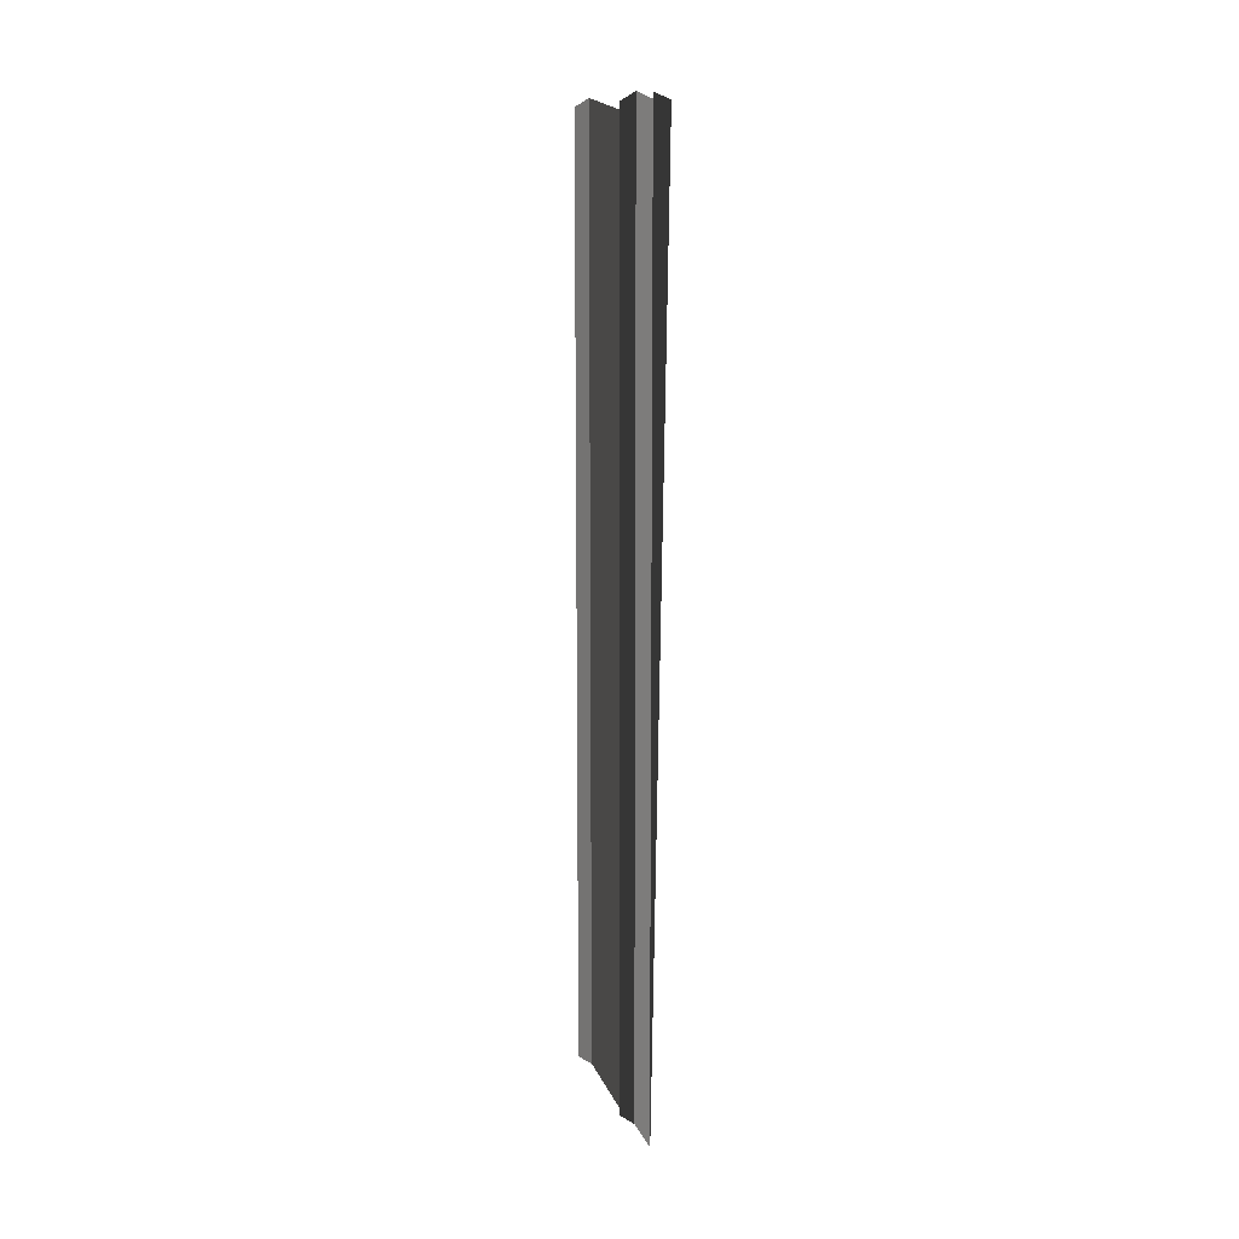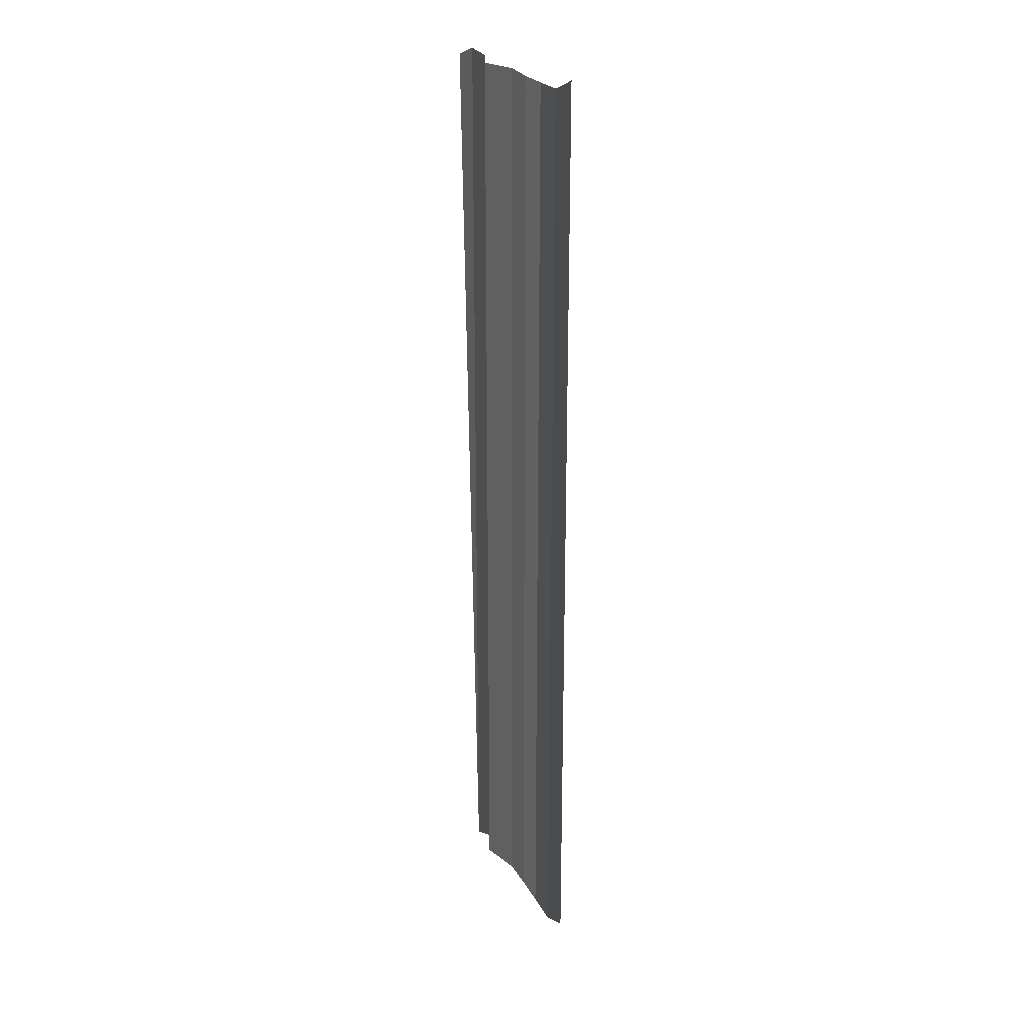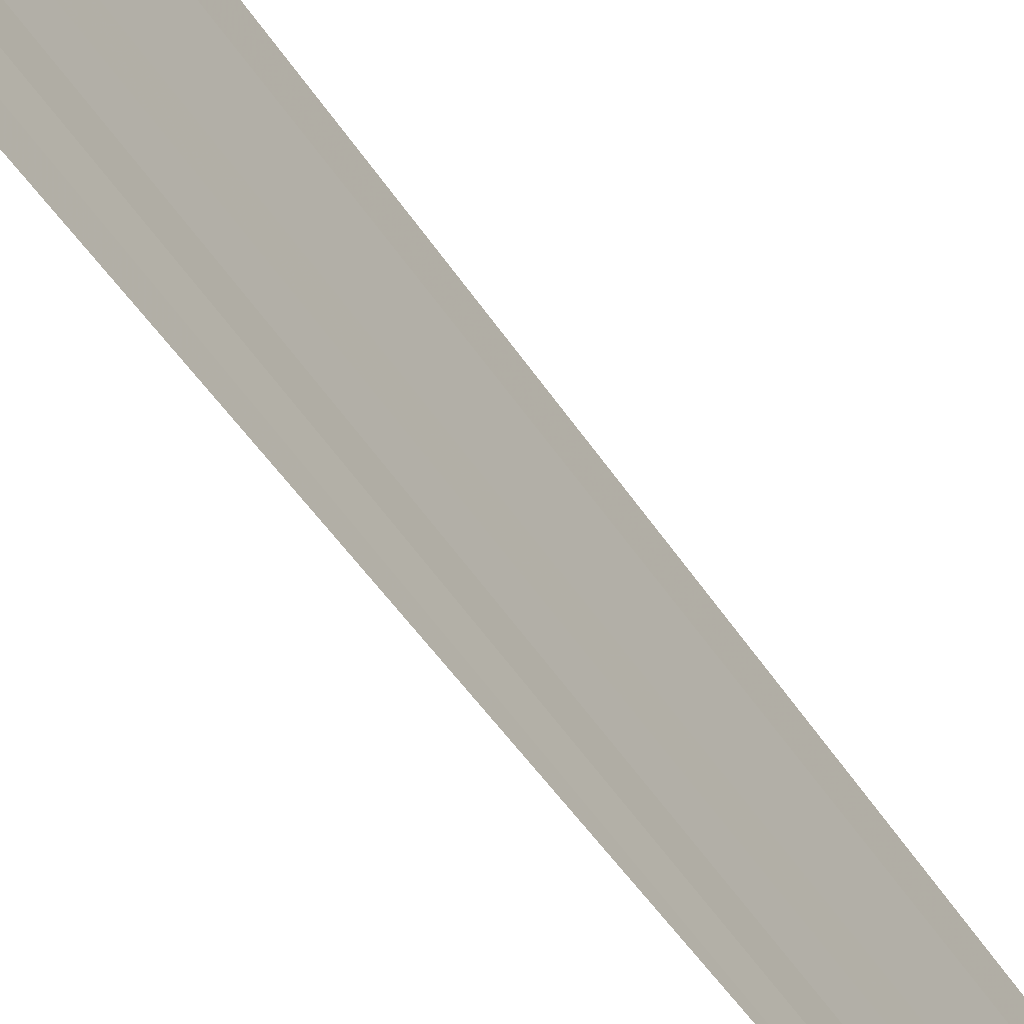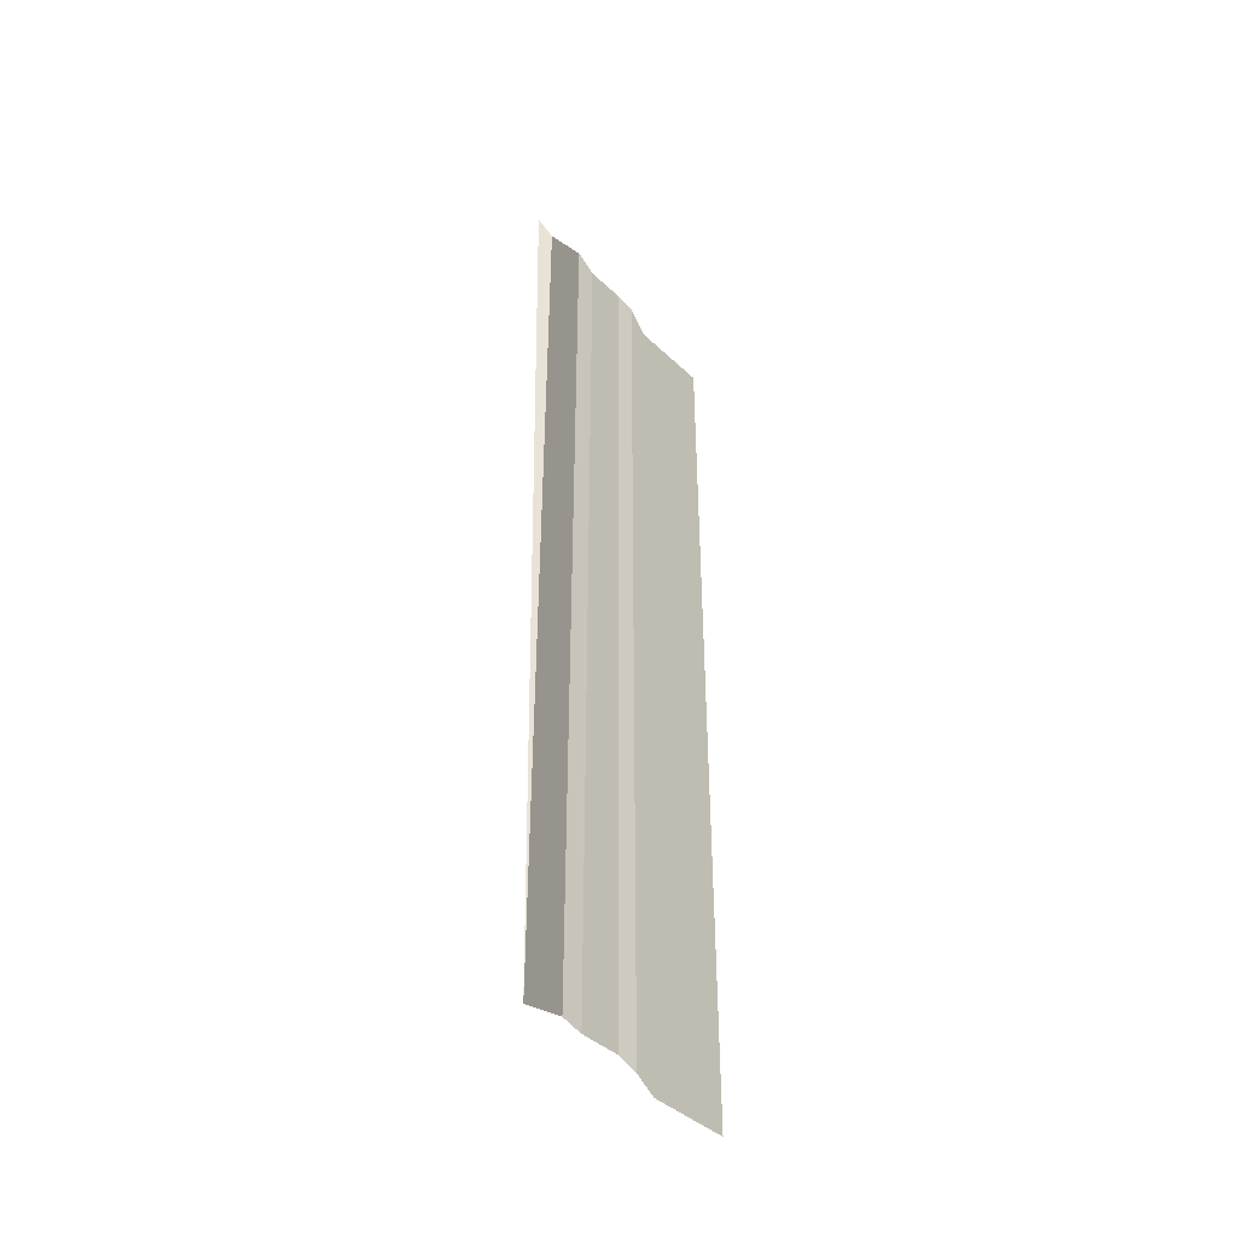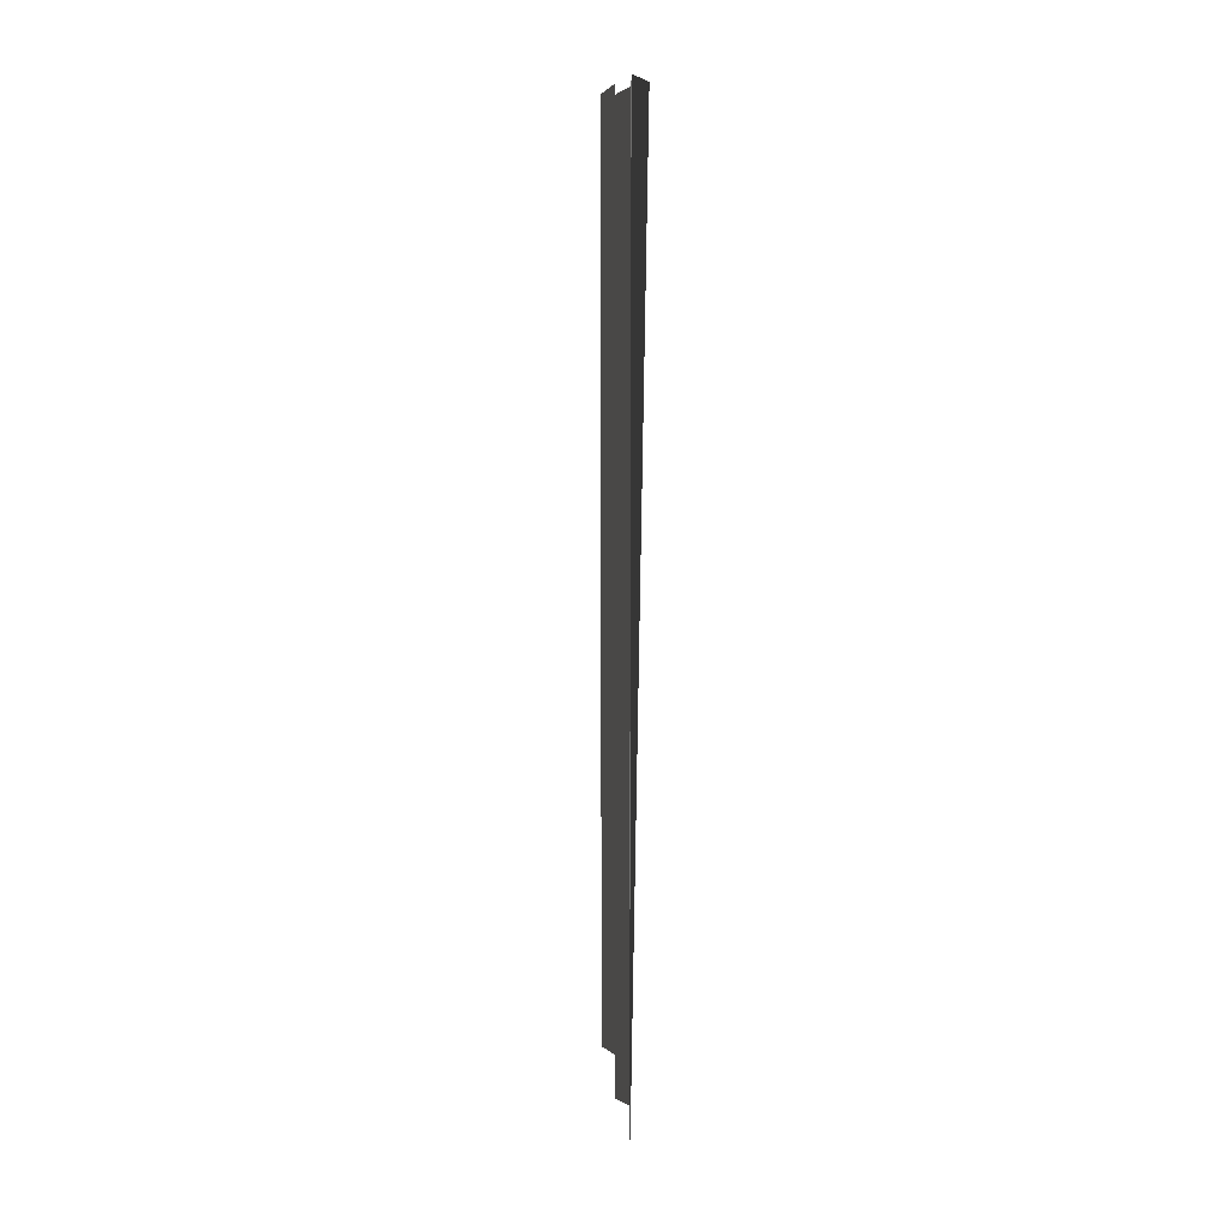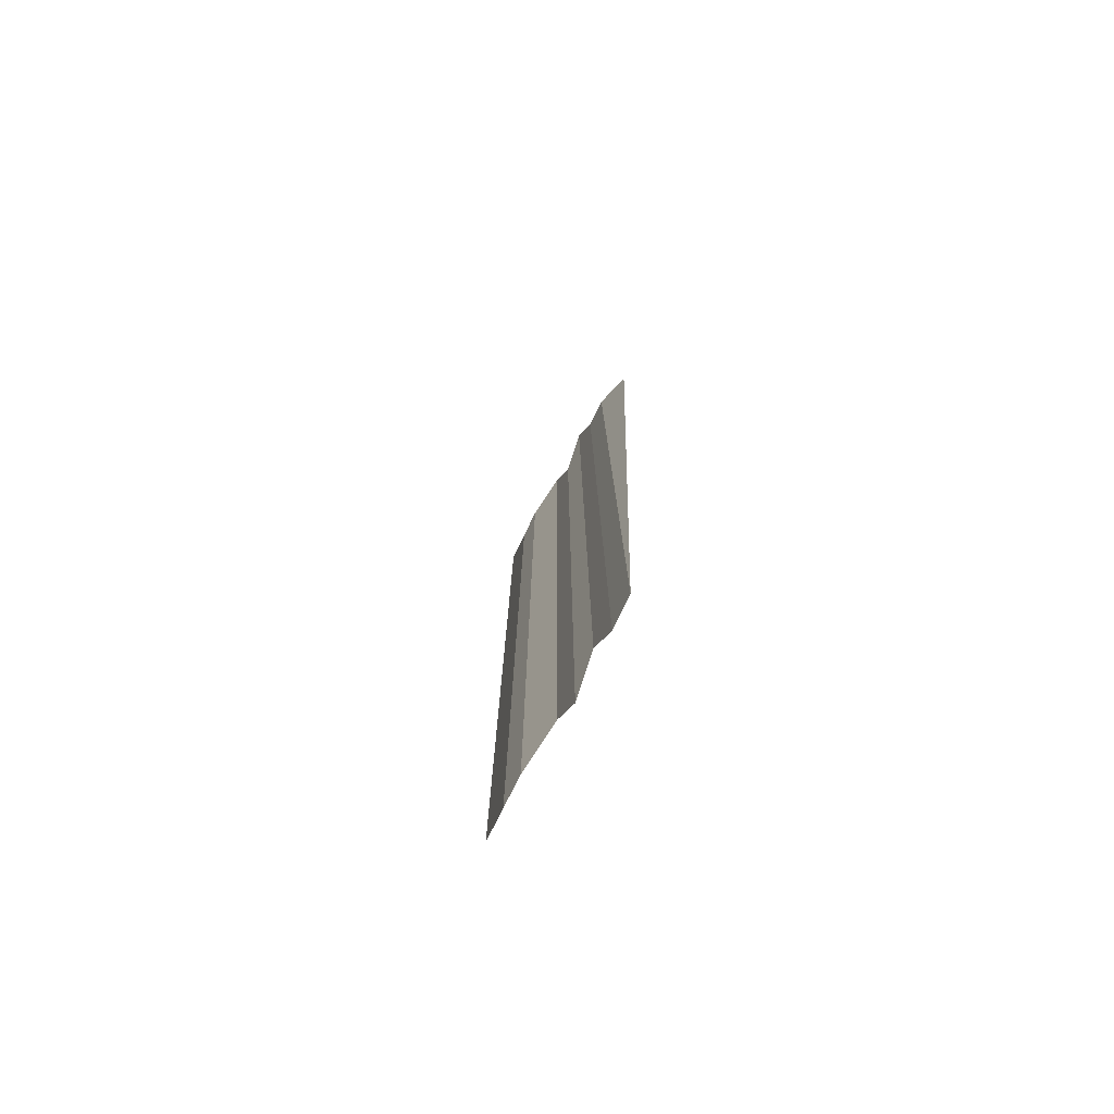
<metadata>
{"format":"obj","ext":"obj","renderer":"f3d","projection":"perspective","resolution":1024,"background":"white","views":[{"elev":12.3,"azim":162.7,"up":"+Y"},{"elev":23.0,"azim":-26.9,"up":"+Y"},{"elev":-53.4,"azim":-147.6,"up":"+Z"},{"elev":-43.5,"azim":-143.4,"up":"+Y"},{"elev":11.9,"azim":172.4,"up":"+Y"},{"elev":-76.7,"azim":148.6,"up":"+Y"}]}
</metadata>
<code>
o 10741
v 2168 1878 21.62
v 2168 1878 21.62
v 2168 1878 21.62
v 2168 1878 21.62
v 2168 1878 21.62
v 2168 1878 21.62
v 2168 1878 21.62
v 2168 1878 21.62
v 2168 1878 21.62
v 2168 1878 21.62
v 2168 1878 21.62
v 2168 1878 21.62
v 2168 1878 21.62
v 2168 1878 21.62
v 2168 1878 21.62
v 2168 1878 21.62
v 2168 1878 21.62
v 2168 1878 21.62
v 2168 1878 21.62
v 2168 1878 21.62
v 2168 1878 21.62
v 2168 1878 21.62
v 2168 1878 21.62
v 2168 1878 21.62
v 2168 1878 21.62
v 2168 1878 21.62
v 2168 1878 21.62
v 2168 1878 21.62
v 2168 1878 21.62
v 2168 1878 21.62
v 2168 1878 21.62
v 2168 1878 21.62
v 2168 1878 21.62
v 2168 1878 21.62
v 2168 1878 21.62
v 2168 1878 21.62
v 2168 1878 21.62
v 2168 1878 21.62
v 2168 1878 21.62
v 2168 1878 21.62
v 2168 1878 21.62
v 2168 1878 21.62
v 2168 1878 21.62
v 2168 1878 21.62
v 2168 1878 21.62
v 2168 1878 21.62
v 2168 1878 21.62
v 2168 1878 21.62
v 2168 1878 21.62
v 2168 1878 21.62
v 2168 1878 21.62
v 2168 1878 21.62
v 2168 1878 21.62
v 2168 1878 21.62
v 2168 1878 21.62
v 2168 1878 21.62
v 2168 1878 21.62
v 2168 1878 21.62
v 2168 1878 21.62
v 2168 1878 21.62
v 2168 1878 21.62
v 2168 1878 21.62
v 2168 1878 21.62
v 2168 1878 21.62
v 2168 1878 21.62
v 2168 1878 21.62
v 2168 1878 21.62
v 2168 1878 21.62
v 2168 1878 21.62
v 2168 1878 21.62
v 2168 1878 21.62
f 1 2 3
f 3 4 5
f 6 7 8
f 8 9 10
f 11 12 13
f 13 14 15
f 16 17 18
f 18 19 20
f 21 22 23
f 23 24 25
f 26 27 28
f 28 29 30
f 31 32 33
f 33 34 35
f 36 37 38
f 38 39 40
f 41 42 43
f 43 44 45
f 46 47 48
f 48 49 50
f 51 52 53
f 53 54 55
f 56 57 58
f 58 59 60
f 61 62 63
f 64 62 63
f 65 66 63
f 64 67 68
f 69 62 70
f 69 71 68

</code>
